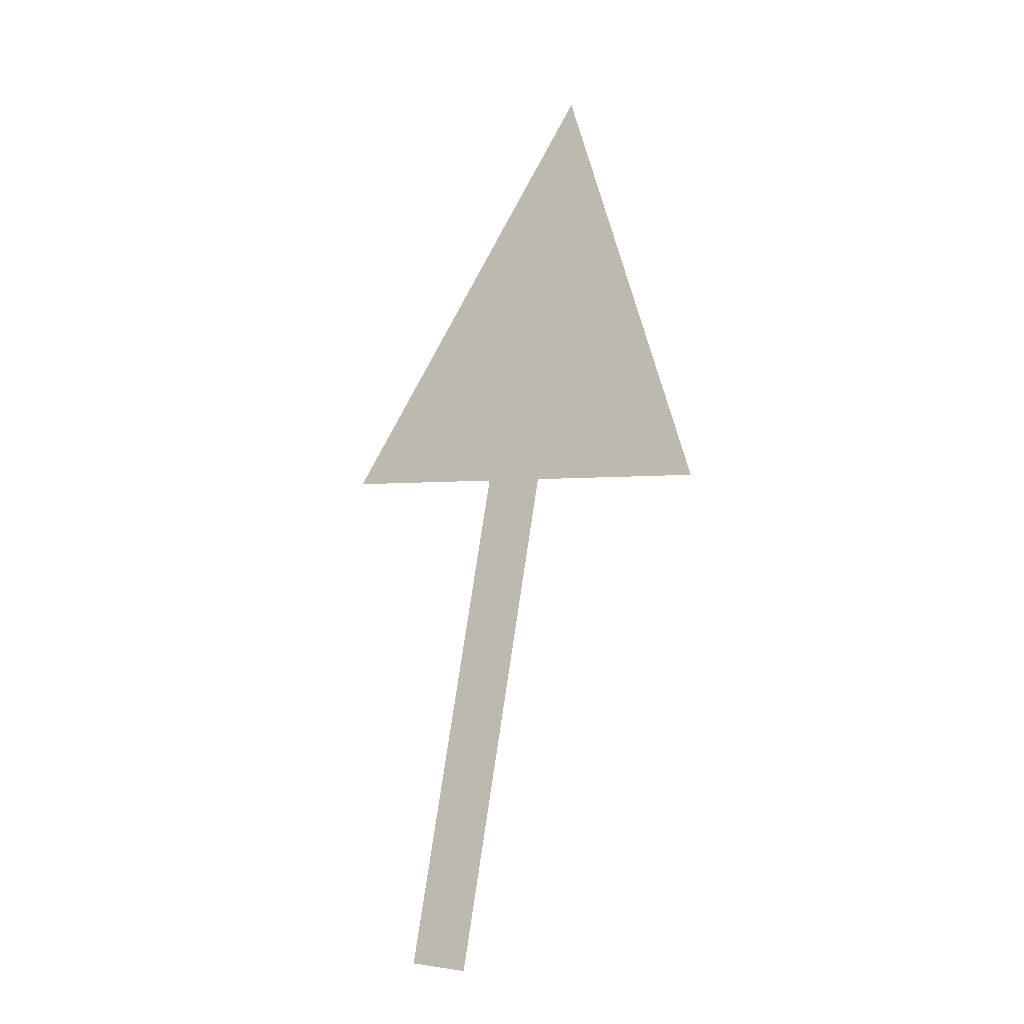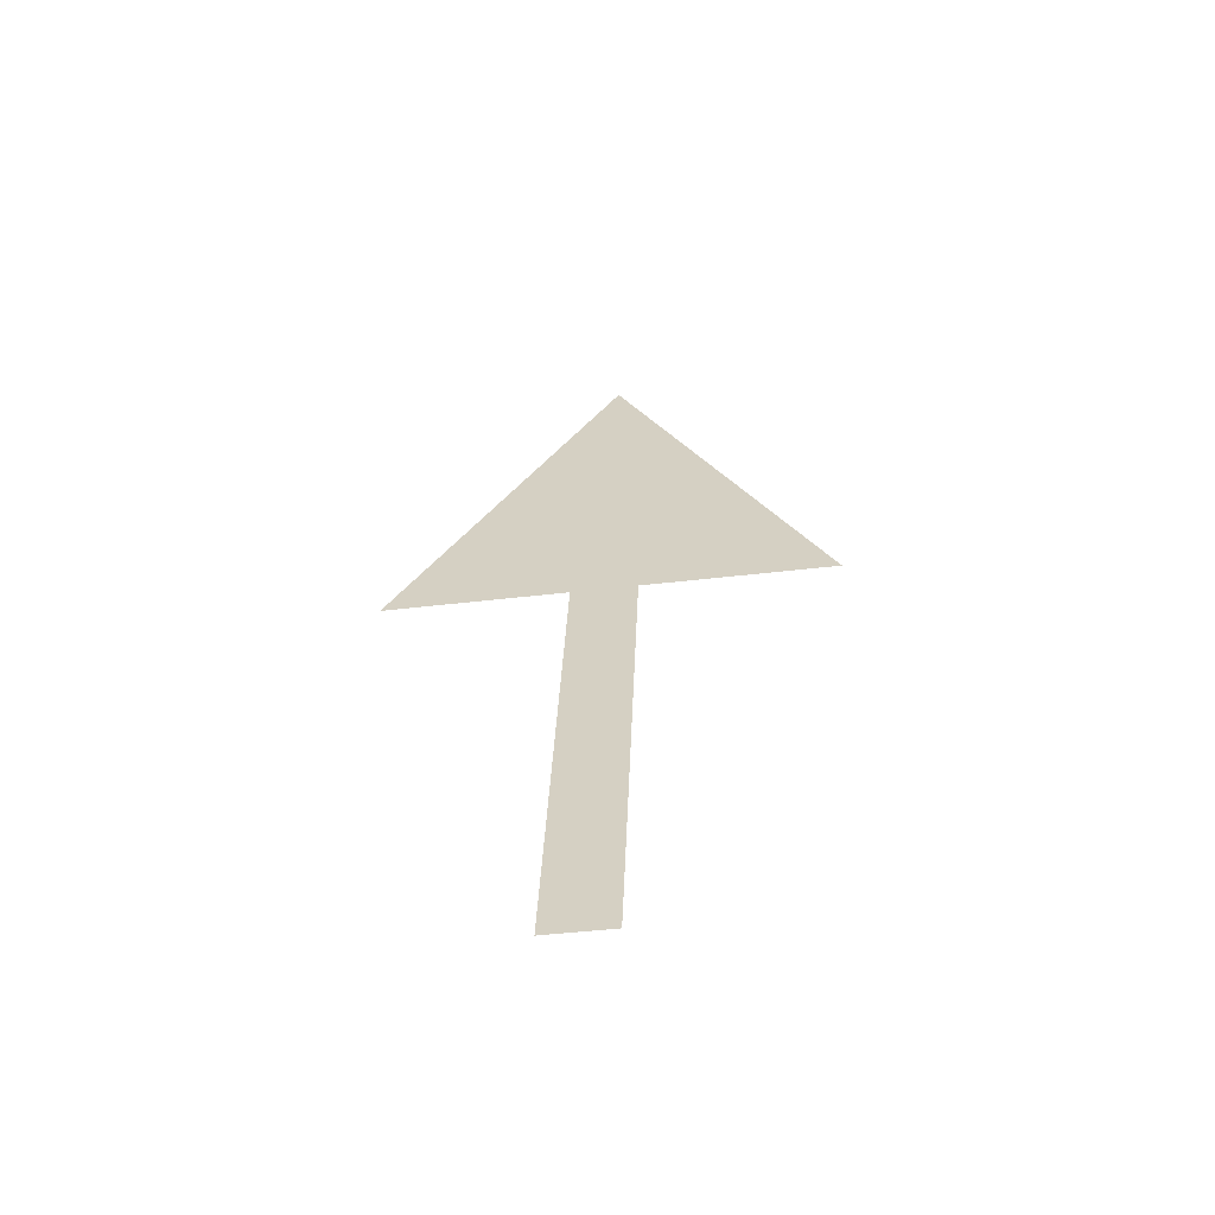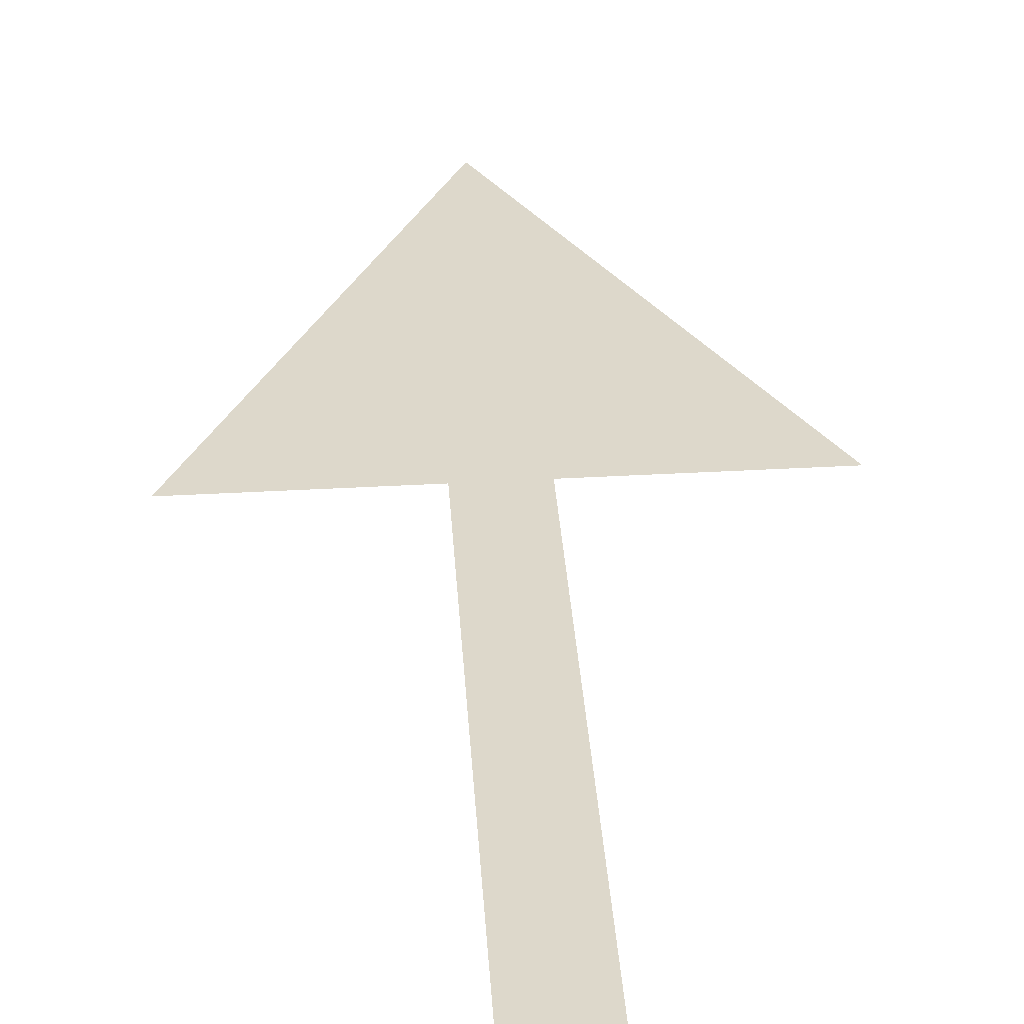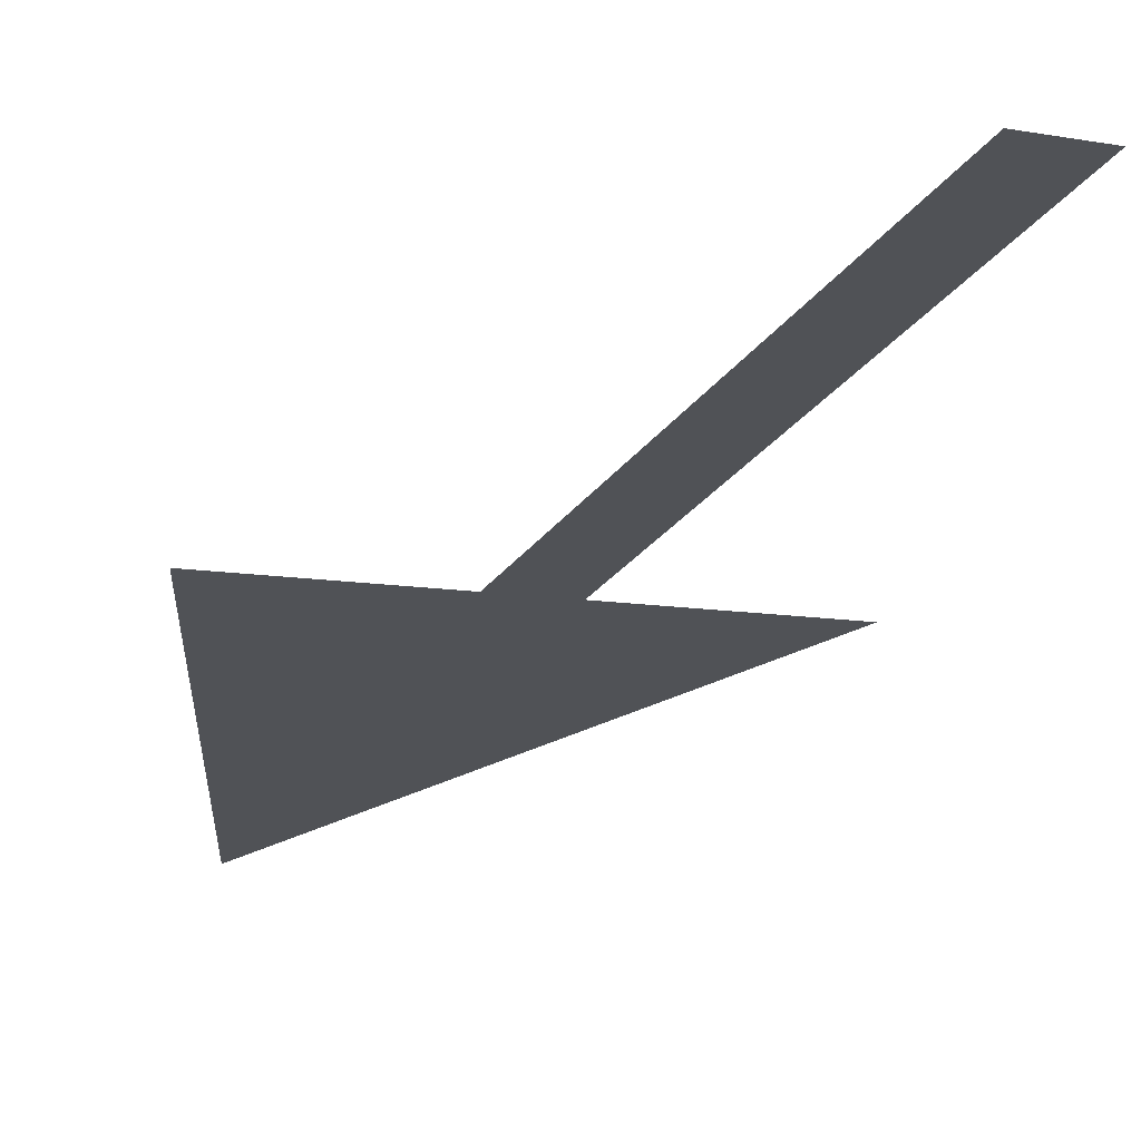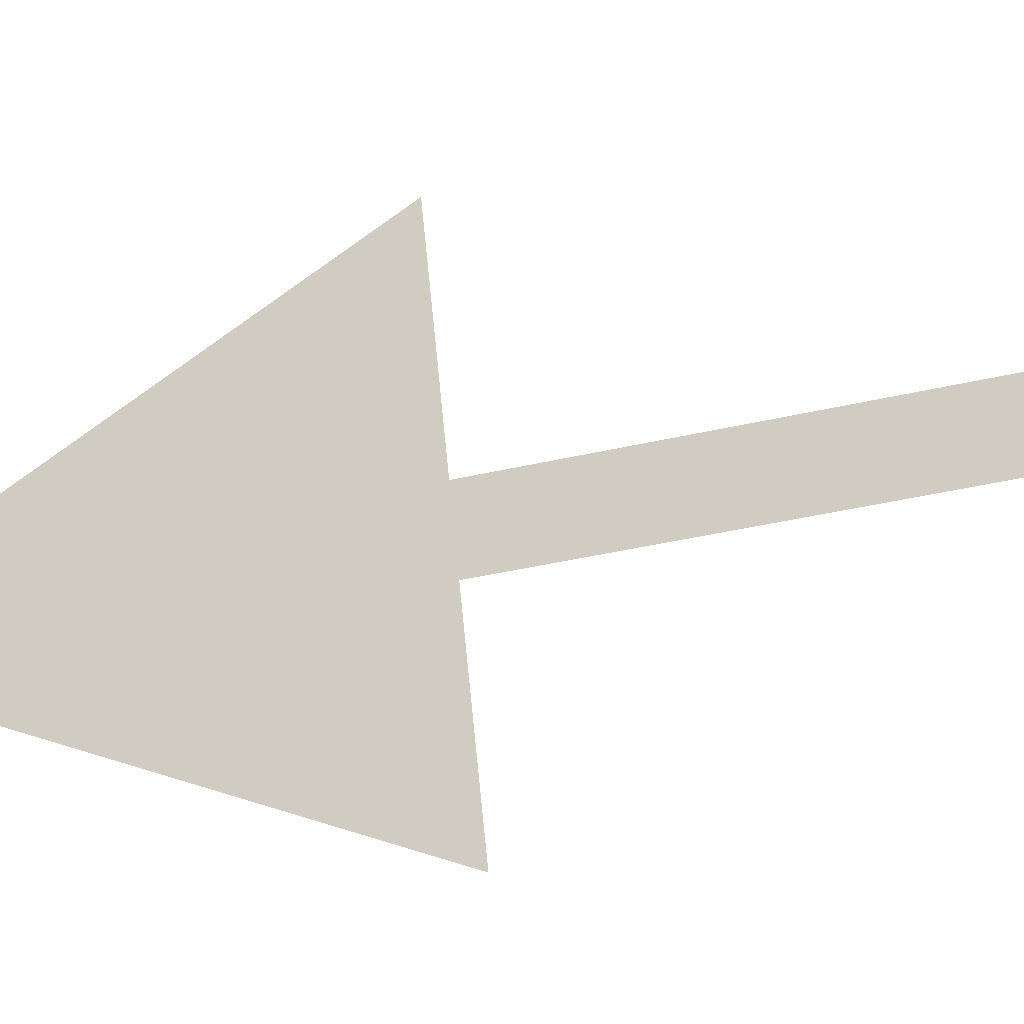
<metadata>
{"format":"obj","ext":"obj","renderer":"f3d","projection":"perspective","resolution":1024,"background":"white","views":[{"elev":-1.4,"azim":-145.2,"up":"+Z"},{"elev":-46.2,"azim":-172.3,"up":"+Z"},{"elev":46.3,"azim":176.5,"up":"+Y"},{"elev":-8.8,"azim":152.2,"up":"+Y"},{"elev":70.1,"azim":84.3,"up":"+Y"}]}
</metadata>
<code>
o Group17/mesh116/mesh116-geometry#mesh116-geometry
v 0.7034 -0.009481 0.1676
v 0.7044 -0.005883 0.1542
v 0.7099 -0.005883 0.1542
v 0.7024 -0.005883 0.1542
v 0.6966 -0.005883 0.1542
v 0.7024 -0.001701 0.1386
v 0.7044 -0.001701 0.1386
f 1 2 3
f 2 1 4
f 4 1 5
f 6 2 4
f 2 6 7
f 3 2 1
f 4 1 2
f 5 1 4
f 4 2 6
f 7 6 2

</code>
